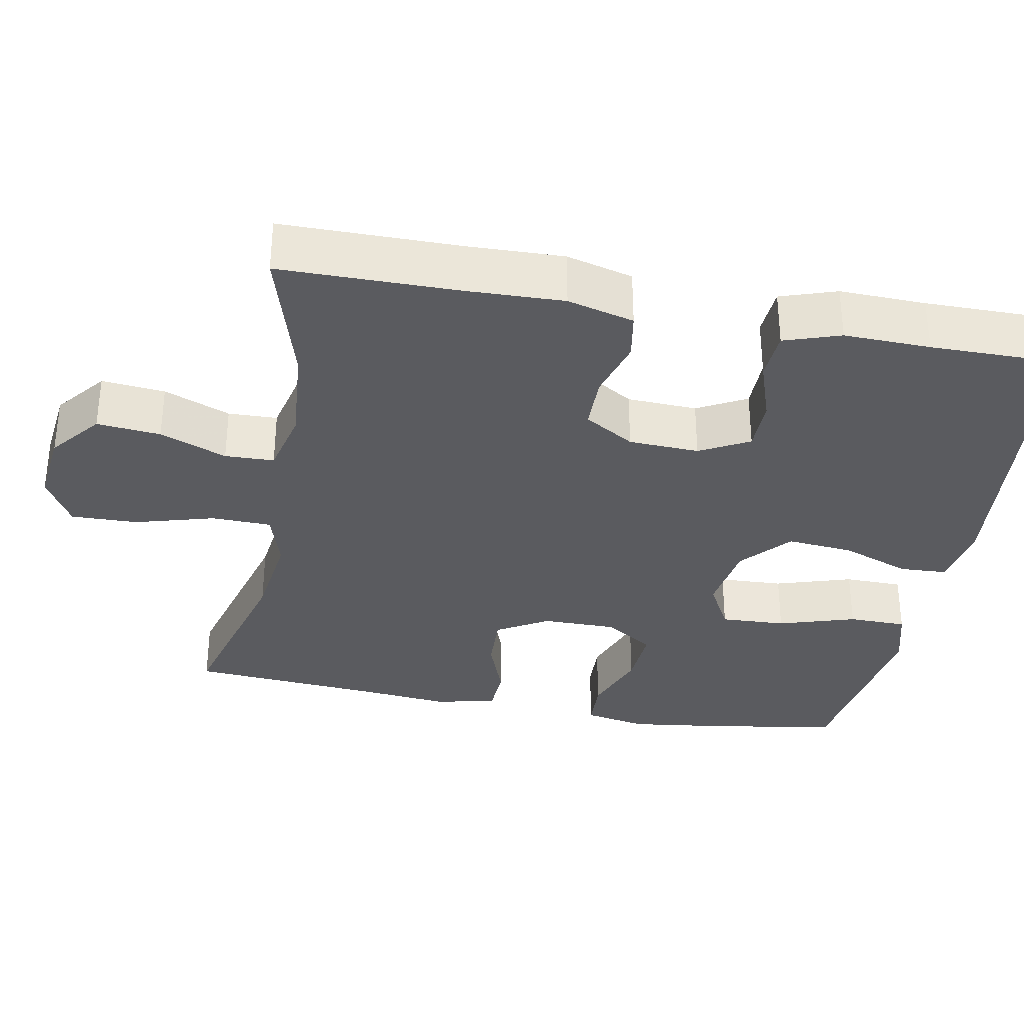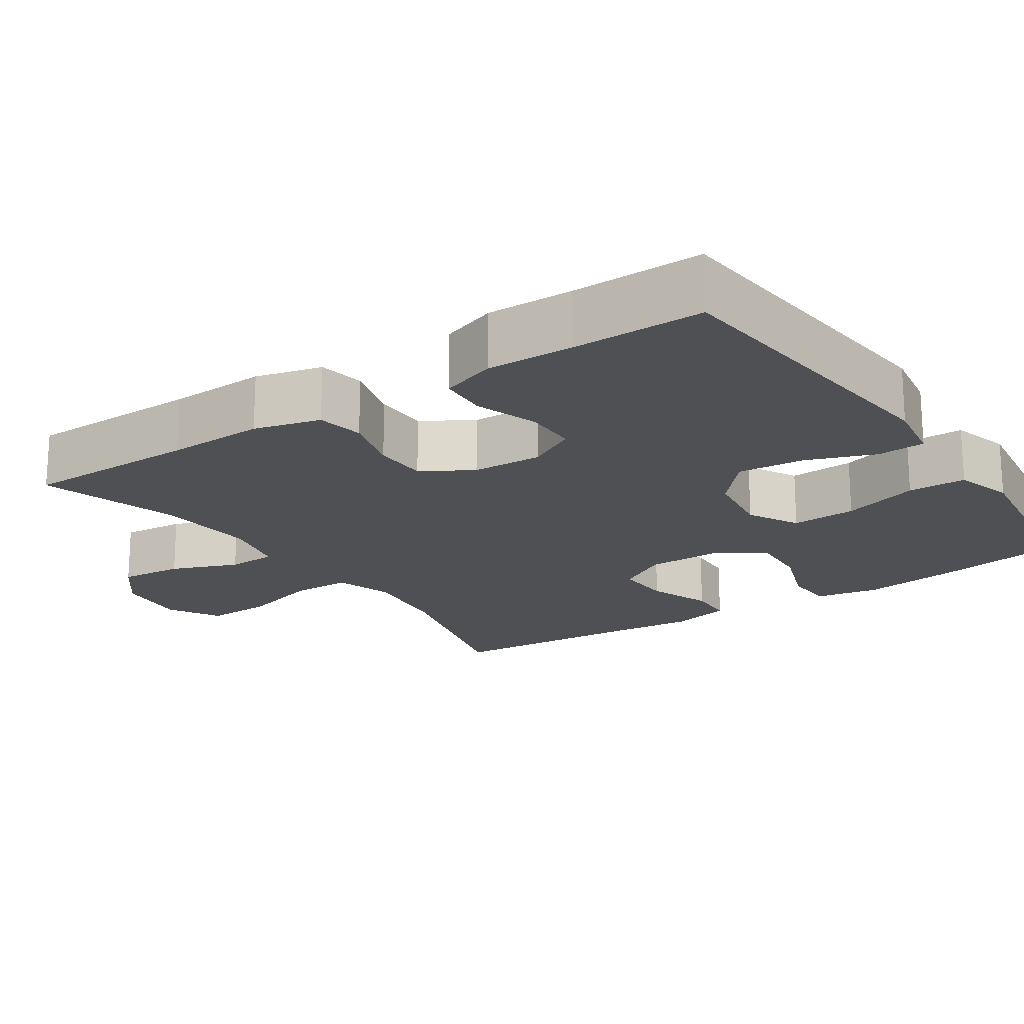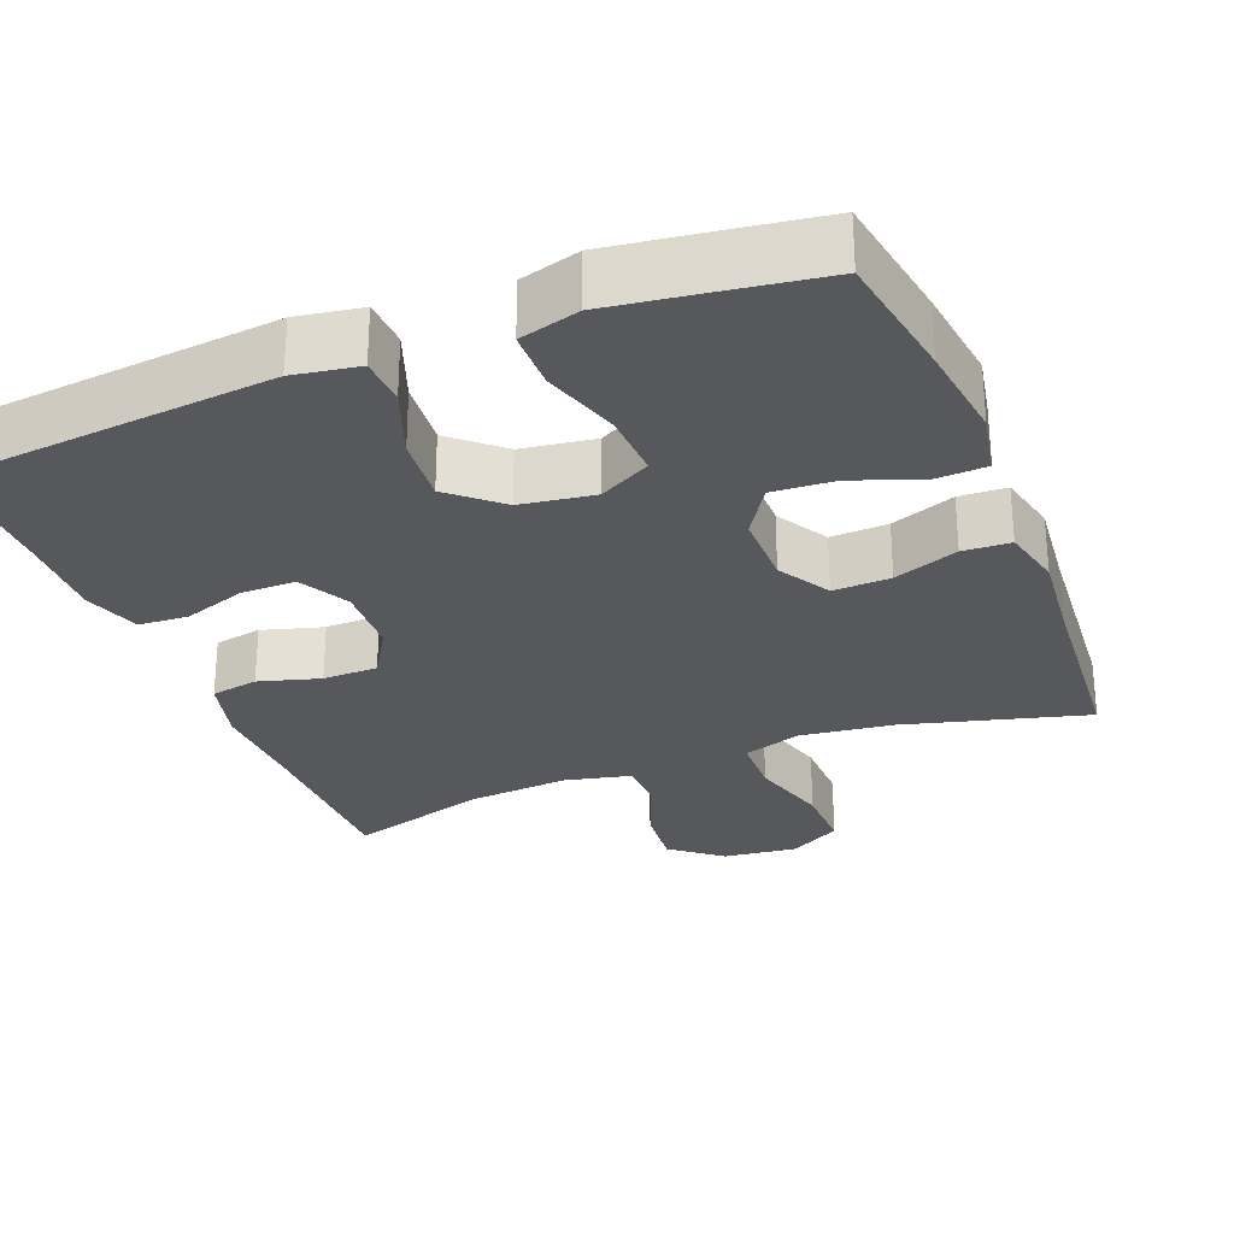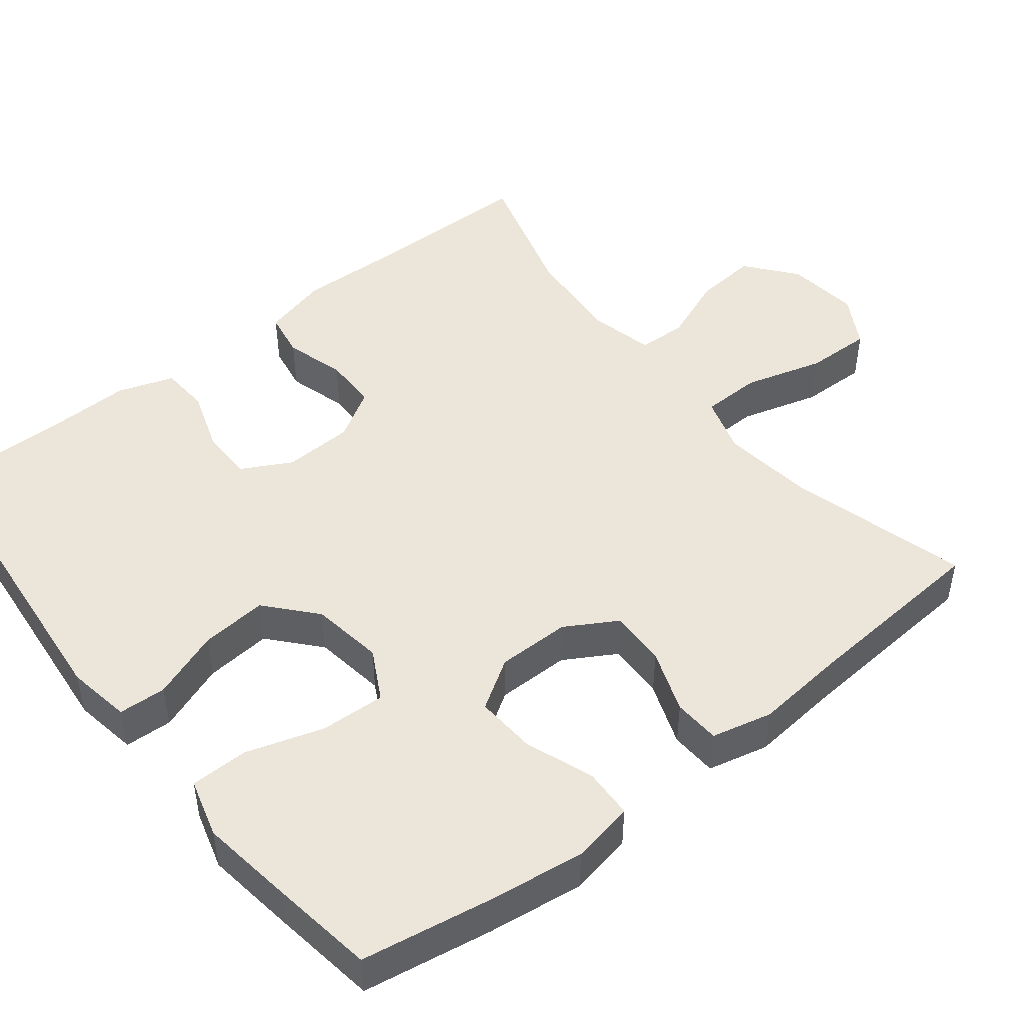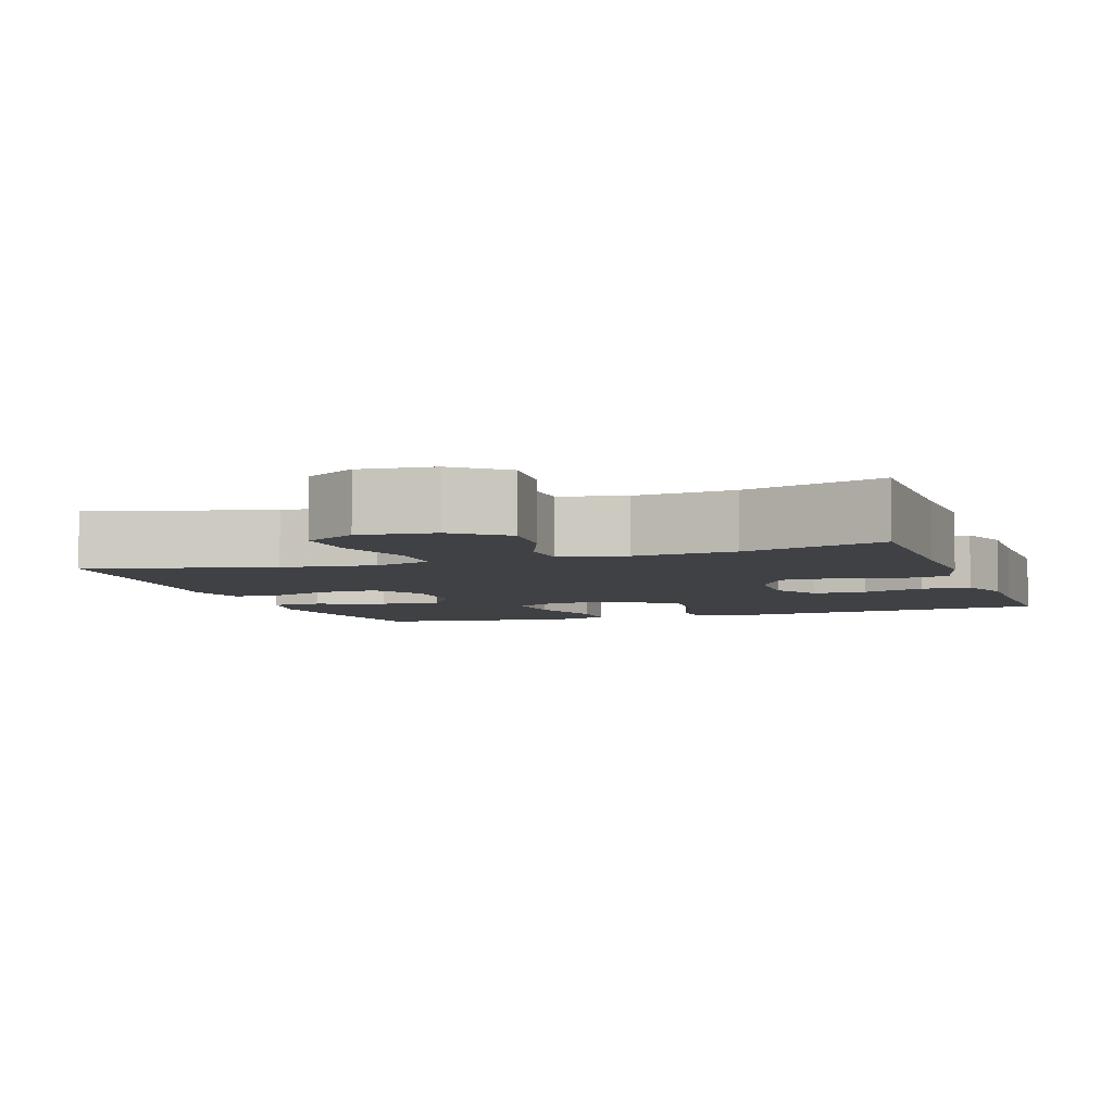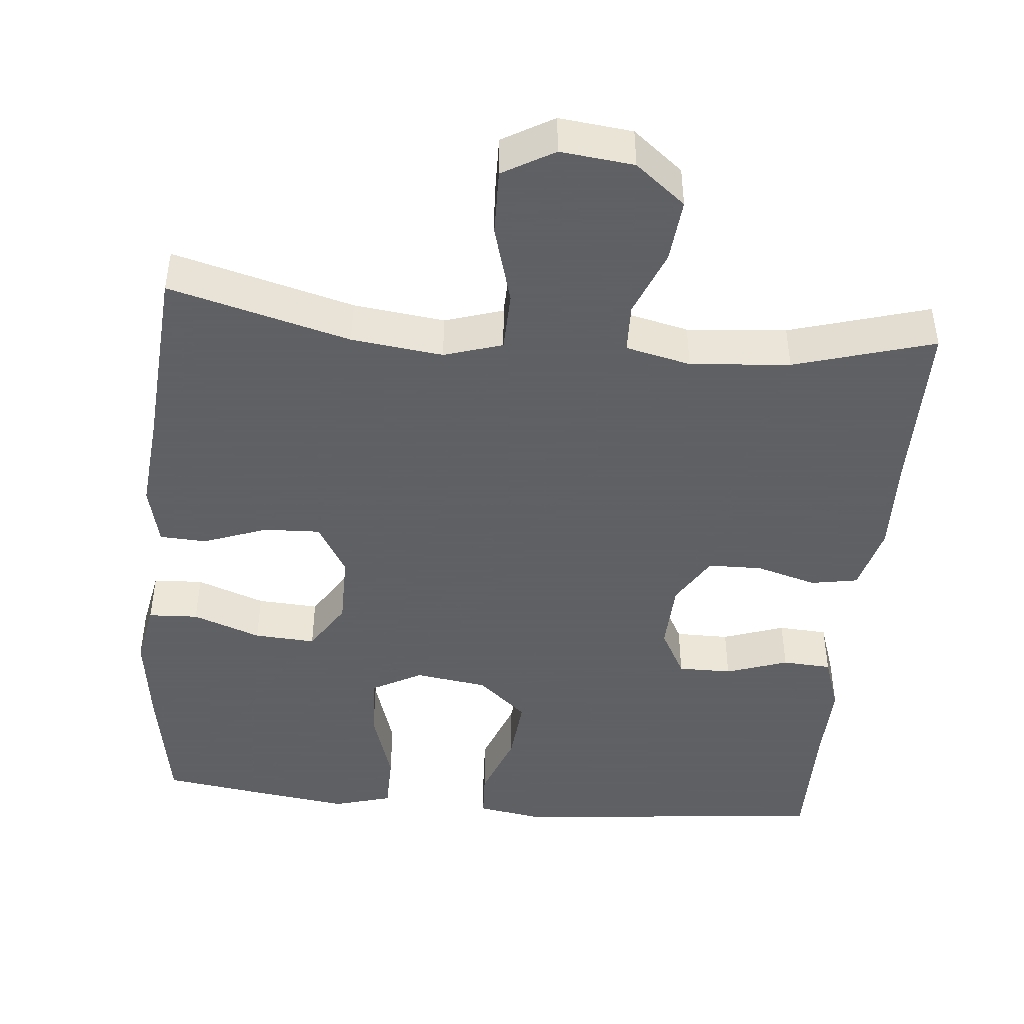
<metadata>
{"format":"obj","ext":"obj","renderer":"f3d","projection":"perspective","resolution":1024,"background":"white","views":[{"elev":-33.2,"azim":79.3,"up":"+Y"},{"elev":-19.0,"azim":124.1,"up":"+Y"},{"elev":-28.3,"azim":-158.4,"up":"+Y"},{"elev":47.2,"azim":-128.4,"up":"+Y"},{"elev":-5.4,"azim":19.1,"up":"+Y"},{"elev":-45.3,"azim":-5.3,"up":"+Y"}]}
</metadata>
<code>
v -0.5 0.07 0.5
v -0.261 0.07 0.436
v -0.14 0.07 0.421
v -0.063 0.07 0.445
v -0.061 0.07 0.524
v -0.091 0.07 0.629
v -0.093 0.07 0.717
v -0.025 0.07 0.756
v 0.072 0.07 0.745
v 0.138 0.07 0.692
v 0.13 0.07 0.608
v 0.095 0.07 0.52
v 0.097 0.07 0.455
v 0.183 0.07 0.435
v 0.315 0.07 0.446
v 0.5 0.07 0.5
v 0.501 0.07 0.268
v 0.505 0.07 0.138
v 0.482 0.07 0.05
v 0.42 0.07 0.039
v 0.34 0.07 0.062
v 0.268 0.07 0.061
v 0.228 0.07 -0.005
v 0.224 0.07 -0.098
v 0.259 0.07 -0.163
v 0.33 0.07 -0.163
v 0.412 0.07 -0.135
v 0.477 0.07 -0.139
v 0.502 0.07 -0.213
v 0.499 0.07 -0.327
v 0.5 0.07 -0.5
v 0.077 0.07 -0.541
v -0.008 0.07 -0.527
v -0.011 0.07 -0.464
v 0.023 0.07 -0.373
v 0.031 0.07 -0.285
v -0.034 0.07 -0.228
v -0.13 0.07 -0.214
v -0.197 0.07 -0.25
v -0.193 0.07 -0.336
v -0.161 0.07 -0.438
v -0.162 0.07 -0.515
v -0.24 0.07 -0.537
v -0.363 0.07 -0.52
v -0.5 0.07 -0.5
v -0.529 0.07 -0.329
v -0.546 0.07 -0.201
v -0.53 0.07 -0.118
v -0.464 0.07 -0.115
v -0.374 0.07 -0.148
v -0.293 0.07 -0.153
v -0.251 0.07 -0.087
v -0.251 0.07 0.01
v -0.291 0.07 0.078
v -0.366 0.07 0.075
v -0.45 0.07 0.044
v -0.512 0.07 0.047
v -0.531 0.07 0.127
v -0.519 0.07 0.25
v -0.5 0 0.5
v -0.261 0 0.436
v -0.14 0 0.421
v -0.063 0 0.445
v -0.061 0 0.524
v -0.091 0 0.629
v -0.093 0 0.717
v -0.025 0 0.756
v 0.072 0 0.745
v 0.138 0 0.692
v 0.13 0 0.608
v 0.095 0 0.52
v 0.097 0 0.455
v 0.183 0 0.435
v 0.315 0 0.446
v 0.5 0 0.5
v 0.501 0 0.268
v 0.505 0 0.138
v 0.482 0 0.05
v 0.42 0 0.039
v 0.34 0 0.062
v 0.268 0 0.061
v 0.228 0 -0.005
v 0.224 0 -0.098
v 0.259 0 -0.163
v 0.33 0 -0.163
v 0.412 0 -0.135
v 0.477 0 -0.139
v 0.502 0 -0.213
v 0.499 0 -0.327
v 0.5 0 -0.5
v 0.077 0 -0.541
v -0.008 0 -0.527
v -0.011 0 -0.464
v 0.023 0 -0.373
v 0.031 0 -0.285
v -0.034 0 -0.228
v -0.13 0 -0.214
v -0.197 0 -0.25
v -0.193 0 -0.336
v -0.161 0 -0.438
v -0.162 0 -0.515
v -0.24 0 -0.537
v -0.363 0 -0.52
v -0.5 0 -0.5
v -0.529 0 -0.329
v -0.546 0 -0.201
v -0.53 0 -0.118
v -0.464 0 -0.115
v -0.374 0 -0.148
v -0.293 0 -0.153
v -0.251 0 -0.087
v -0.251 0 0.01
v -0.291 0 0.078
v -0.366 0 0.075
v -0.45 0 0.044
v -0.512 0 0.047
v -0.531 0 0.127
v -0.519 0 0.25
f 56 57 58 59
f 55 56 59 1
f 54 55 1 2
f 53 54 2 3
f 52 53 3 4
f 47 48 49 50
f 47 50 51
f 46 47 51
f 45 46 51
f 44 45 51 52
f 40 41 42 43
f 39 40 43 44
f 32 33 34 35
f 30 31 32 35
f 30 35 36
f 29 30 36 37
f 26 27 28 29
f 25 26 29 37
f 18 19 20 21
f 17 18 21 22
f 15 16 17 22
f 14 15 22 23
f 9 10 11 12
f 9 12 13
f 8 9 13
f 5 6 7 8
f 4 5 8 13
f 39 44 52 4
f 24 25 37 38
f 14 23 24 38
f 14 38 39
f 4 13 14 39
f 118 117 116 115
f 60 118 115 114
f 61 60 114 113
f 62 61 113 112
f 63 62 112 111
f 109 108 107 106
f 110 109 106
f 110 106 105
f 110 105 104
f 111 110 104 103
f 102 101 100 99
f 103 102 99 98
f 94 93 92 91
f 94 91 90 89
f 95 94 89
f 96 95 89 88
f 88 87 86 85
f 96 88 85 84
f 80 79 78 77
f 81 80 77 76
f 81 76 75 74
f 82 81 74 73
f 71 70 69 68
f 72 71 68
f 72 68 67
f 67 66 65 64
f 72 67 64 63
f 63 111 103 98
f 97 96 84 83
f 97 83 82 73
f 98 97 73
f 98 73 72 63
f 1 60 61 2
f 2 61 62 3
f 3 62 63 4
f 4 63 64 5
f 5 64 65 6
f 6 65 66 7
f 7 66 67 8
f 8 67 68 9
f 9 68 69 10
f 10 69 70 11
f 11 70 71 12
f 12 71 72 13
f 13 72 73 14
f 14 73 74 15
f 15 74 75 16
f 16 75 76 17
f 17 76 77 18
f 18 77 78 19
f 19 78 79 20
f 20 79 80 21
f 21 80 81 22
f 22 81 82 23
f 23 82 83 24
f 24 83 84 25
f 25 84 85 26
f 26 85 86 27
f 27 86 87 28
f 28 87 88 29
f 29 88 89 30
f 30 89 90 31
f 31 90 91 32
f 32 91 92 33
f 33 92 93 34
f 34 93 94 35
f 35 94 95 36
f 36 95 96 37
f 37 96 97 38
f 38 97 98 39
f 39 98 99 40
f 40 99 100 41
f 41 100 101 42
f 42 101 102 43
f 43 102 103 44
f 44 103 104 45
f 45 104 105 46
f 46 105 106 47
f 47 106 107 48
f 48 107 108 49
f 49 108 109 50
f 50 109 110 51
f 51 110 111 52
f 52 111 112 53
f 53 112 113 54
f 54 113 114 55
f 55 114 115 56
f 56 115 116 57
f 57 116 117 58
f 58 117 118 59
f 59 118 60 1

</code>
